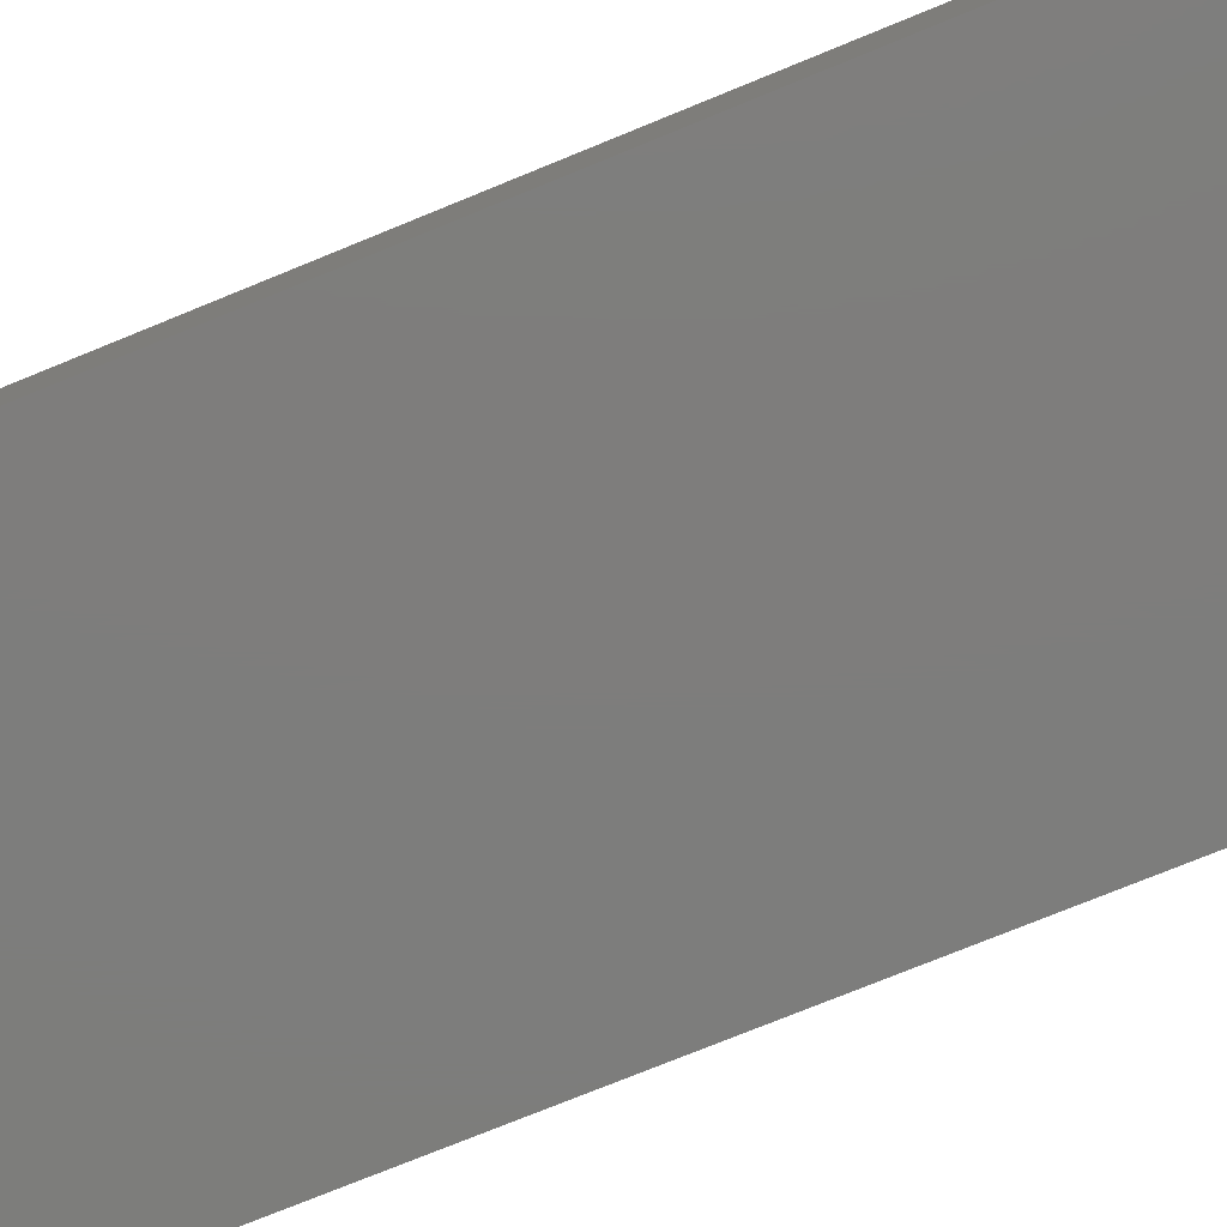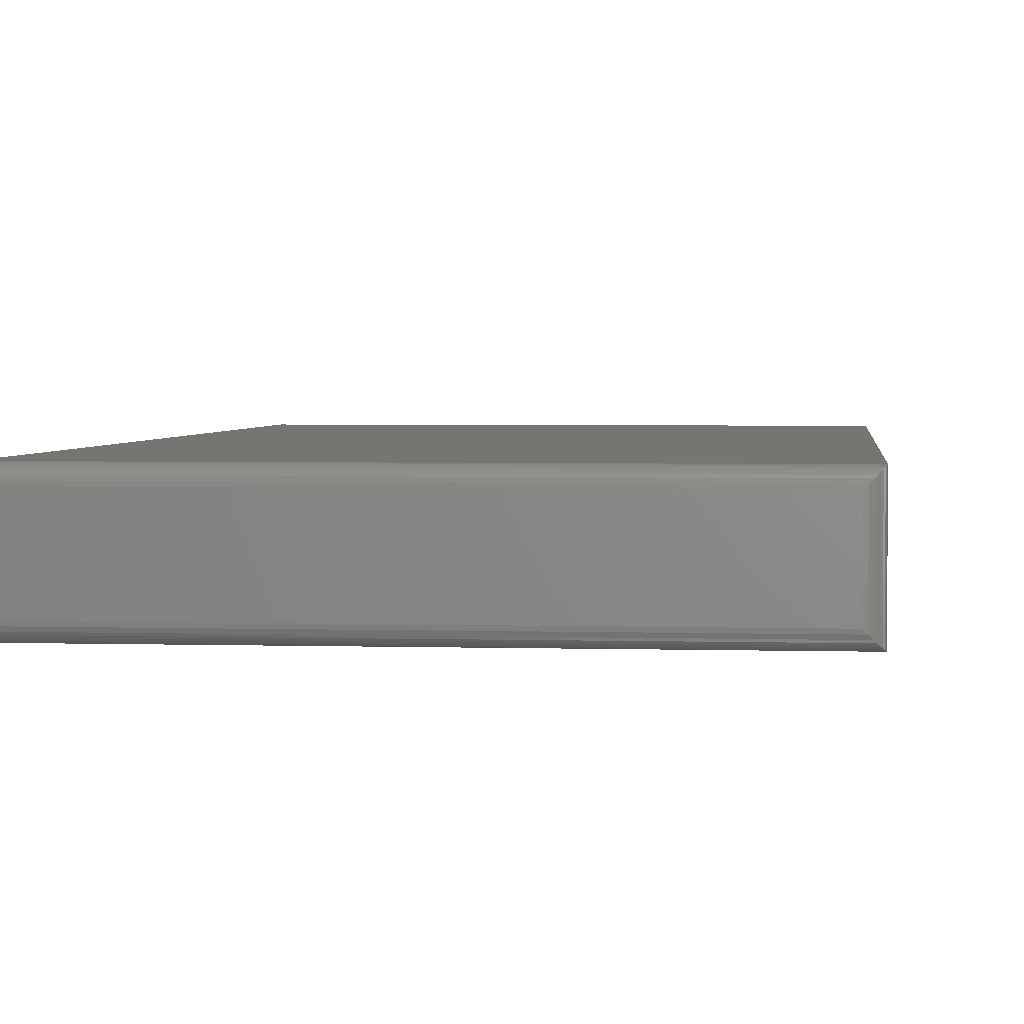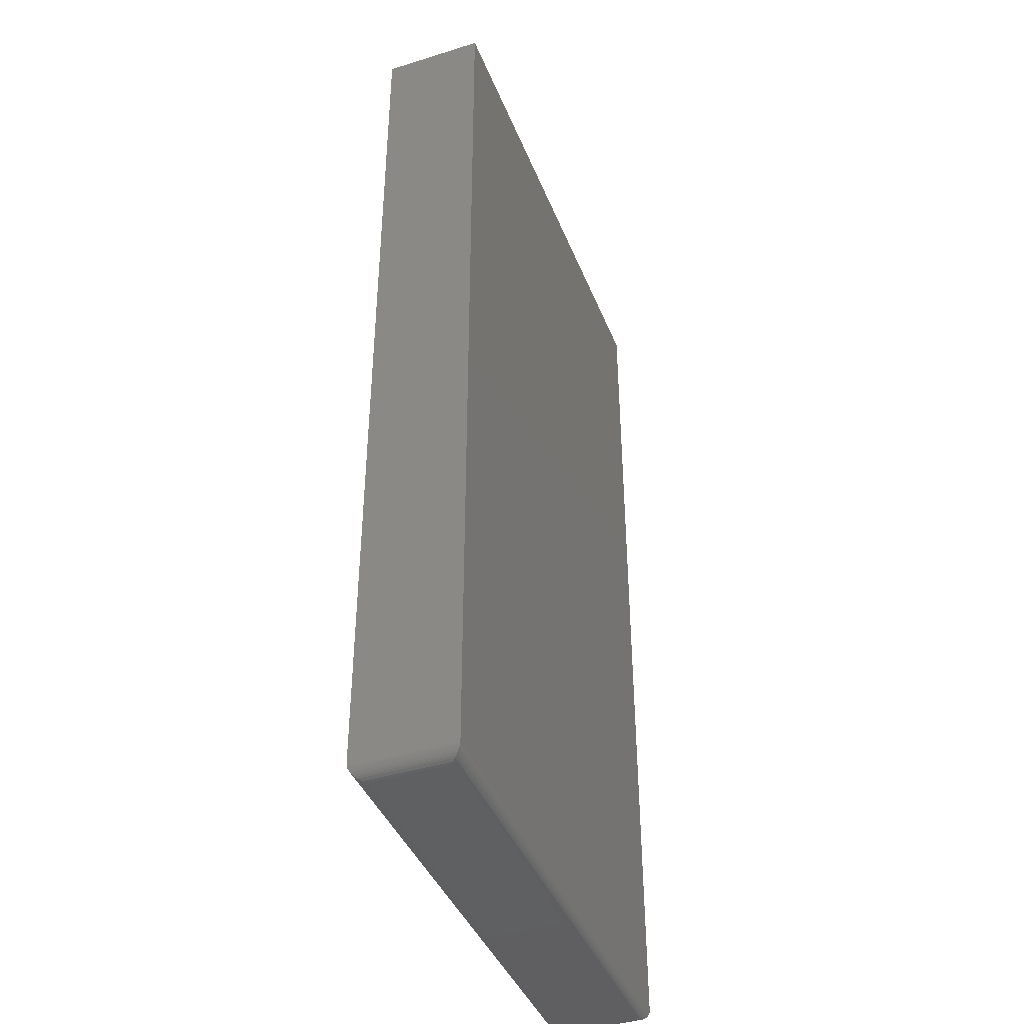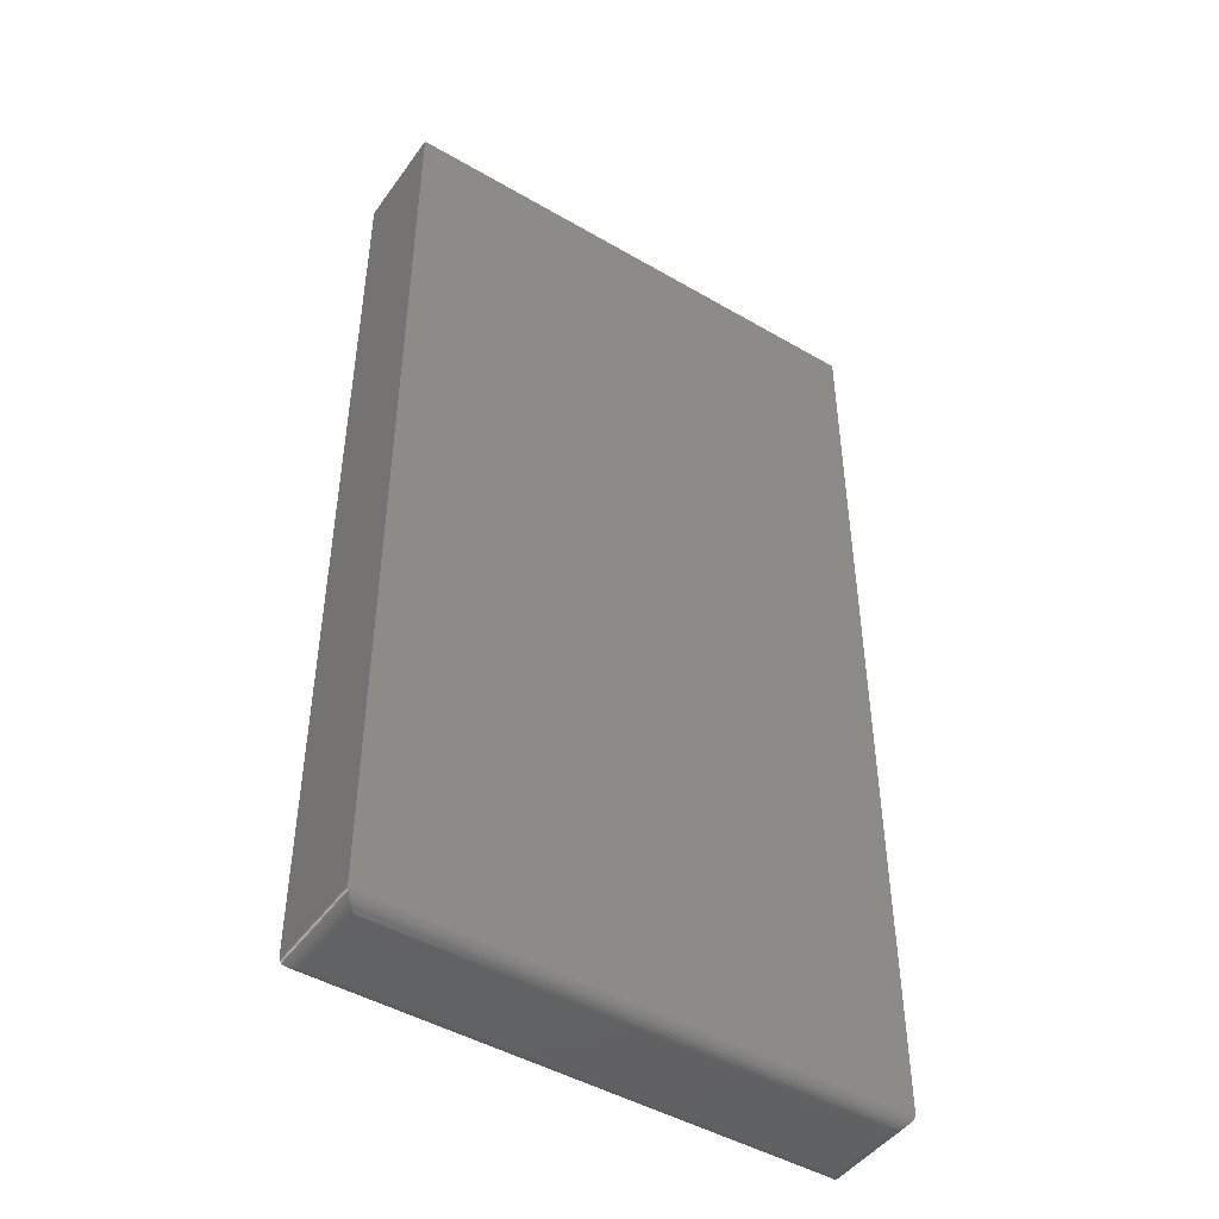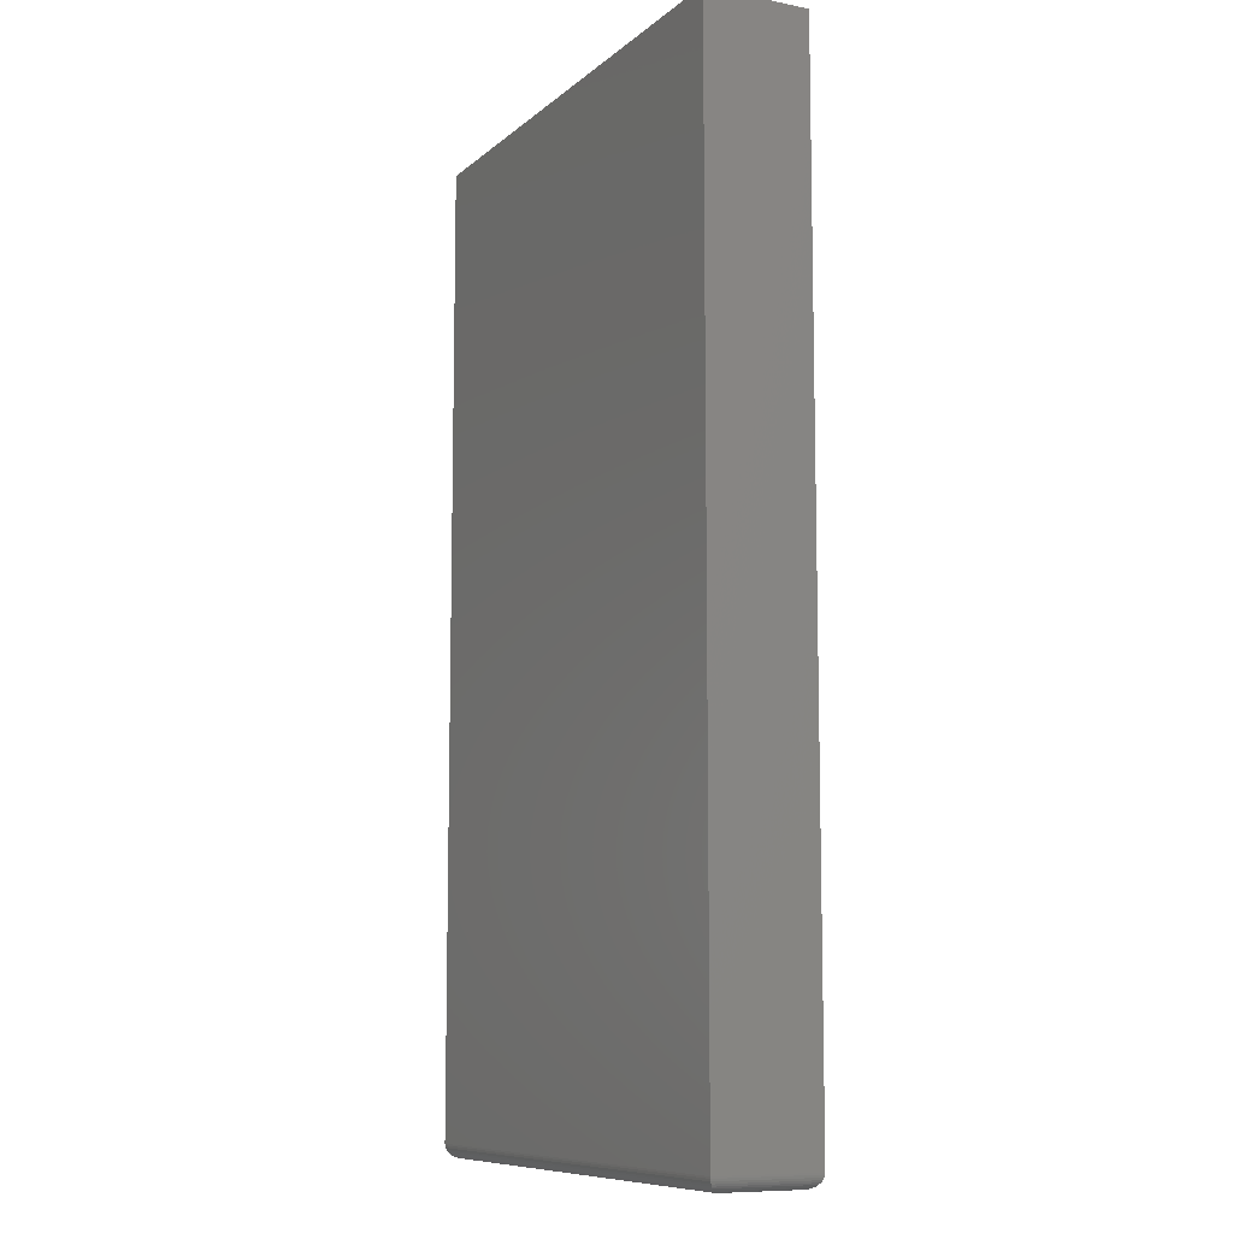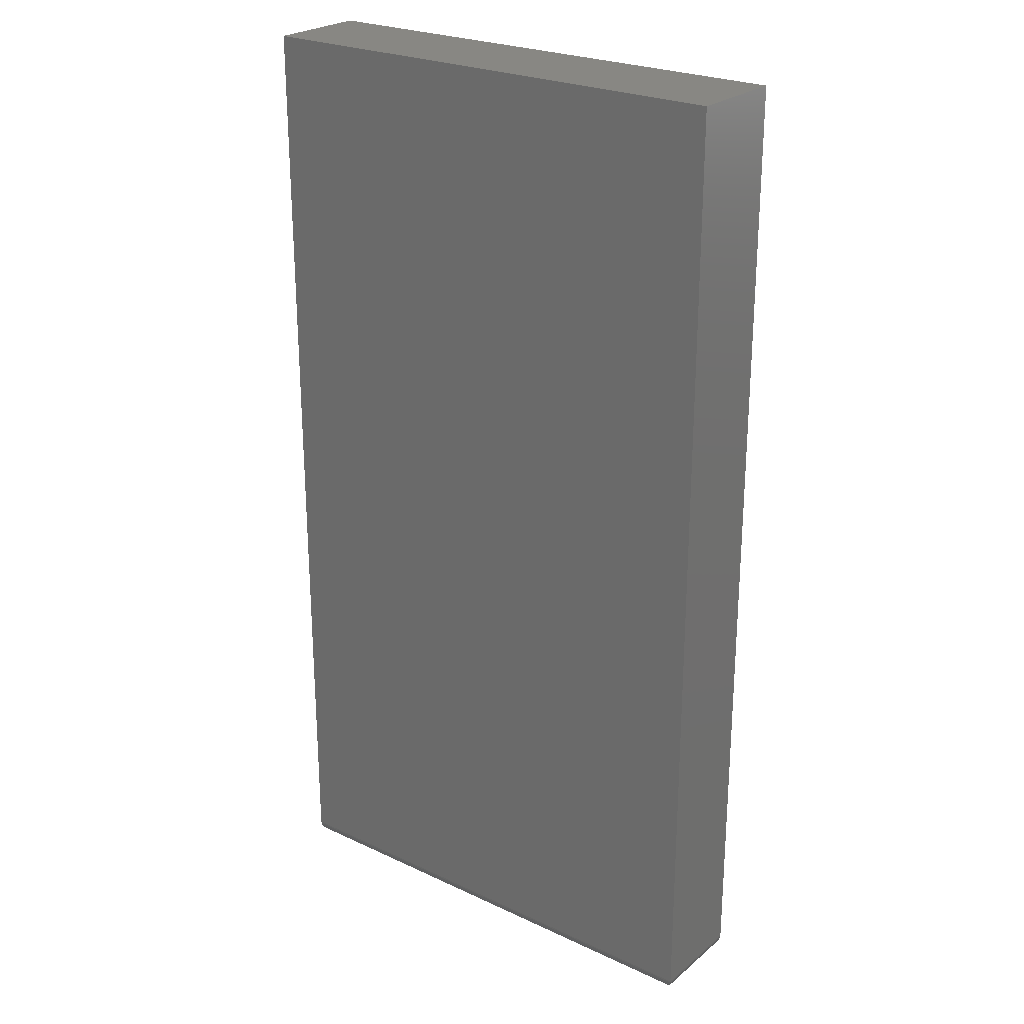
<metadata>
{"format":"stl","ext":"stl","renderer":"f3d","projection":"perspective","resolution":1024,"background":"white","views":[{"elev":-76.9,"azim":112.1,"up":"+Y"},{"elev":2.9,"azim":-174.0,"up":"+Y"},{"elev":-41.1,"azim":110.7,"up":"+Z"},{"elev":-46.4,"azim":-33.6,"up":"+Z"},{"elev":-9.4,"azim":-117.2,"up":"+Z"},{"elev":24.8,"azim":-142.7,"up":"+Z"}]}
</metadata>
<code>
# stl→obj: 44 verts, 84 faces
v -0.75 -0.1172 -0.6016
v -0.1661 -0.1172 -0.6016
v -0.75 -0.1172 0.4922
v -0.1661 -0.1172 0.4922
v -0.75 1.735e-18 -0.6016
v -0.75 1.232e-16 0.4922
v -0.1661 6.656e-17 -0.6016
v -0.1661 1.88e-16 0.4922
v -0.7344 -0.1016 -0.6172
v -0.7344 -0.01562 -0.6172
v -0.1817 -0.1016 -0.6172
v -0.1817 -0.01562 -0.6172
v -0.738 -0.01195 -0.6168
v -0.1781 -0.01195 -0.6168
v -0.7485 -0.001535 -0.6083
v -0.1689 -0.002811 -0.6105
v -0.7472 -0.002811 -0.6105
v -0.1705 -0.004419 -0.6125
v -0.7456 -0.004419 -0.6125
v -0.1724 -0.006313 -0.6141
v -0.7437 -0.006313 -0.6141
v -0.1746 -0.008436 -0.6154
v -0.7416 -0.008436 -0.6154
v -0.7499 -0.0001198 -0.6035
v -0.1662 -0.0001198 -0.6035
v -0.7494 -0.0006303 -0.606
v -0.1667 -0.0006303 -0.606
v -0.1677 -0.001535 -0.6083
v -0.738 -0.1052 -0.6168
v -0.7416 -0.1088 -0.6154
v -0.7437 -0.1109 -0.6141
v -0.7456 -0.1128 -0.6125
v -0.7472 -0.1144 -0.6105
v -0.7485 -0.1157 -0.6083
v -0.7499 -0.1171 -0.6035
v -0.7494 -0.1166 -0.606
v -0.1781 -0.1052 -0.6168
v -0.1746 -0.1088 -0.6154
v -0.1724 -0.1109 -0.6141
v -0.1705 -0.1128 -0.6125
v -0.1689 -0.1144 -0.6105
v -0.1677 -0.1157 -0.6083
v -0.1662 -0.1171 -0.6035
v -0.1667 -0.1166 -0.606
f 1 2 3
f 3 2 4
f 5 6 7
f 7 6 8
f 3 6 1
f 1 6 5
f 2 7 4
f 4 7 8
f 9 10 11
f 11 10 12
f 12 13 14
f 12 10 13
f 15 16 17
f 17 16 18
f 17 18 19
f 19 18 20
f 19 20 21
f 21 20 22
f 21 22 23
f 23 22 14
f 23 14 13
f 5 7 24
f 24 7 25
f 24 25 26
f 26 25 27
f 26 27 15
f 15 27 28
f 15 28 16
f 10 29 13
f 10 9 29
f 13 29 30
f 13 30 23
f 23 30 31
f 23 31 21
f 21 31 32
f 21 32 19
f 19 32 33
f 19 33 17
f 17 33 34
f 1 5 35
f 35 5 24
f 35 24 36
f 36 24 26
f 36 26 34
f 34 26 15
f 34 15 17
f 9 37 29
f 9 11 37
f 29 37 38
f 29 38 30
f 30 38 39
f 30 39 31
f 31 39 40
f 31 40 32
f 32 40 41
f 32 41 33
f 33 41 42
f 2 1 43
f 43 1 35
f 43 35 44
f 44 35 36
f 44 36 42
f 42 36 34
f 42 34 33
f 11 14 37
f 11 12 14
f 28 41 16
f 16 41 40
f 16 40 18
f 18 40 39
f 18 39 20
f 20 39 38
f 20 38 22
f 22 38 37
f 22 37 14
f 7 2 25
f 25 2 43
f 25 43 27
f 27 43 44
f 27 44 28
f 28 44 42
f 28 42 41
f 4 8 3
f 3 8 6

</code>
